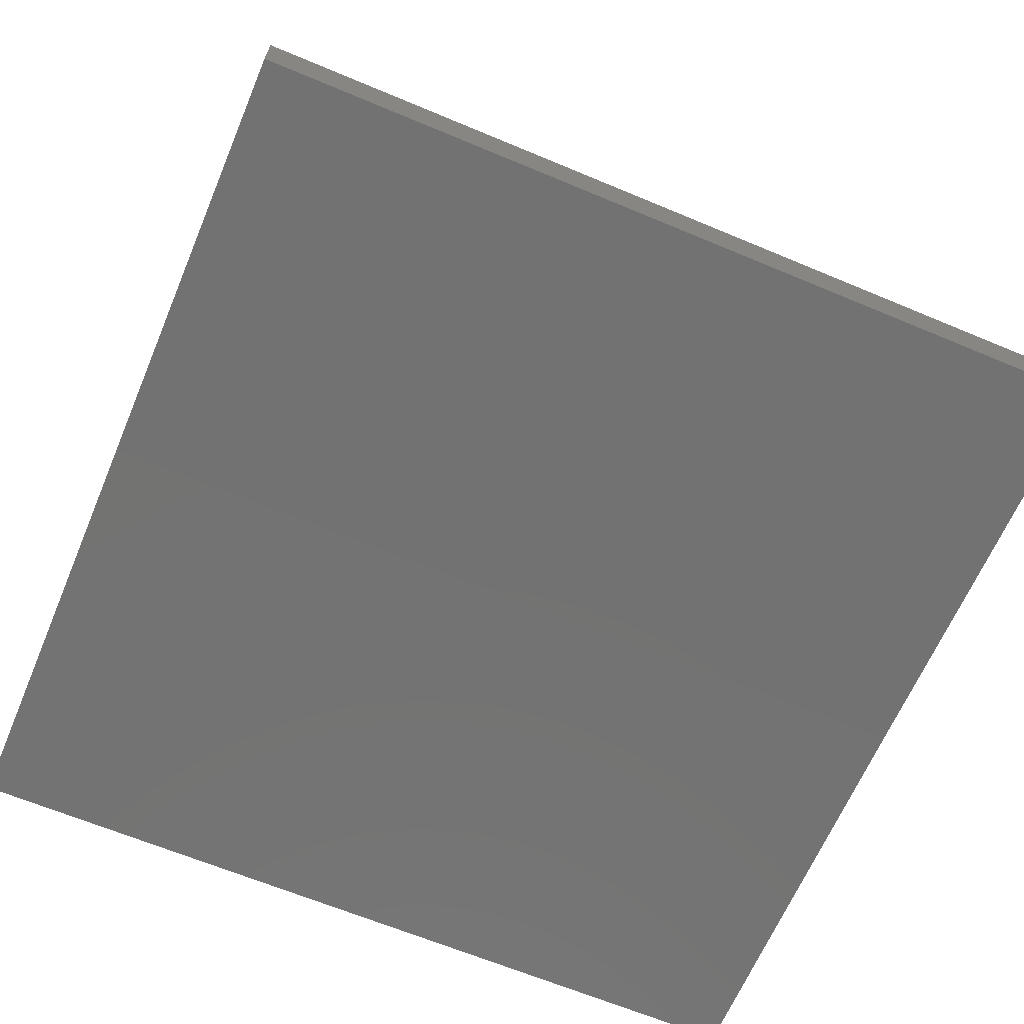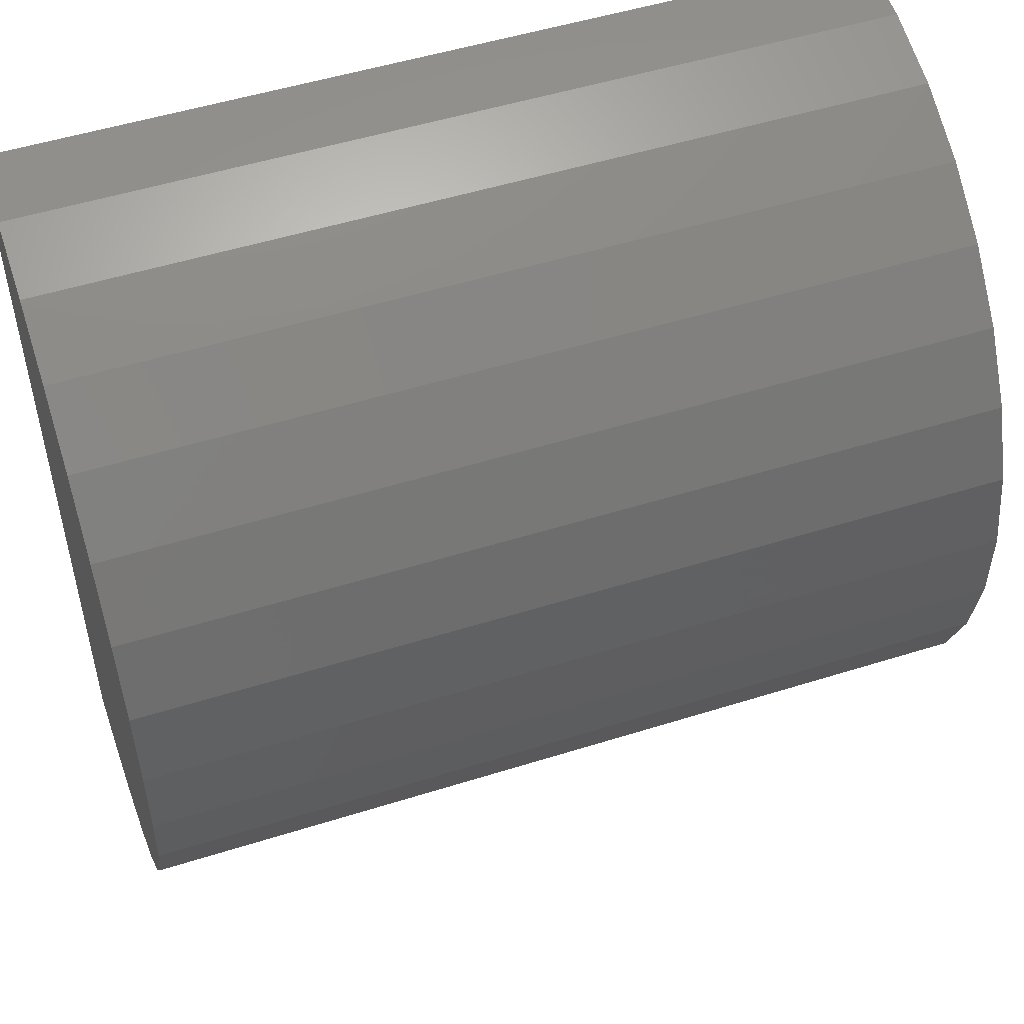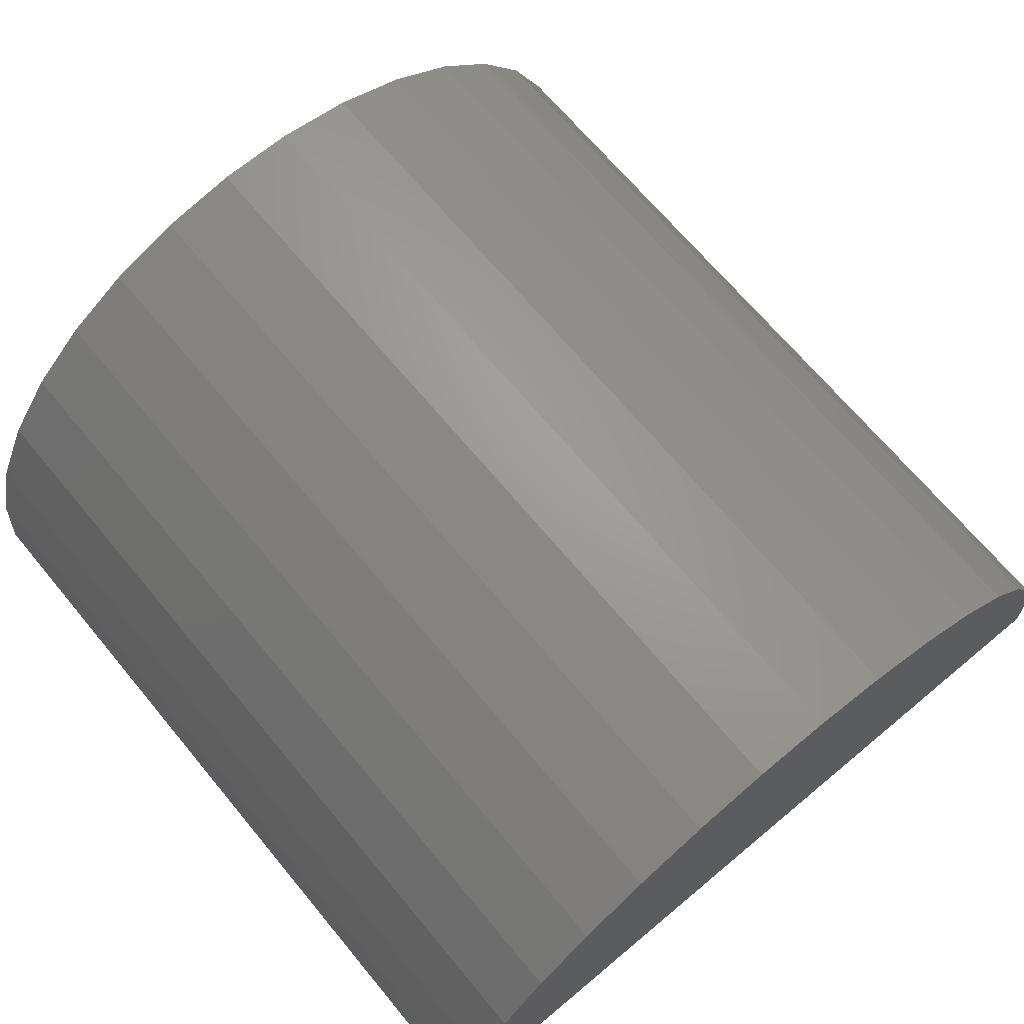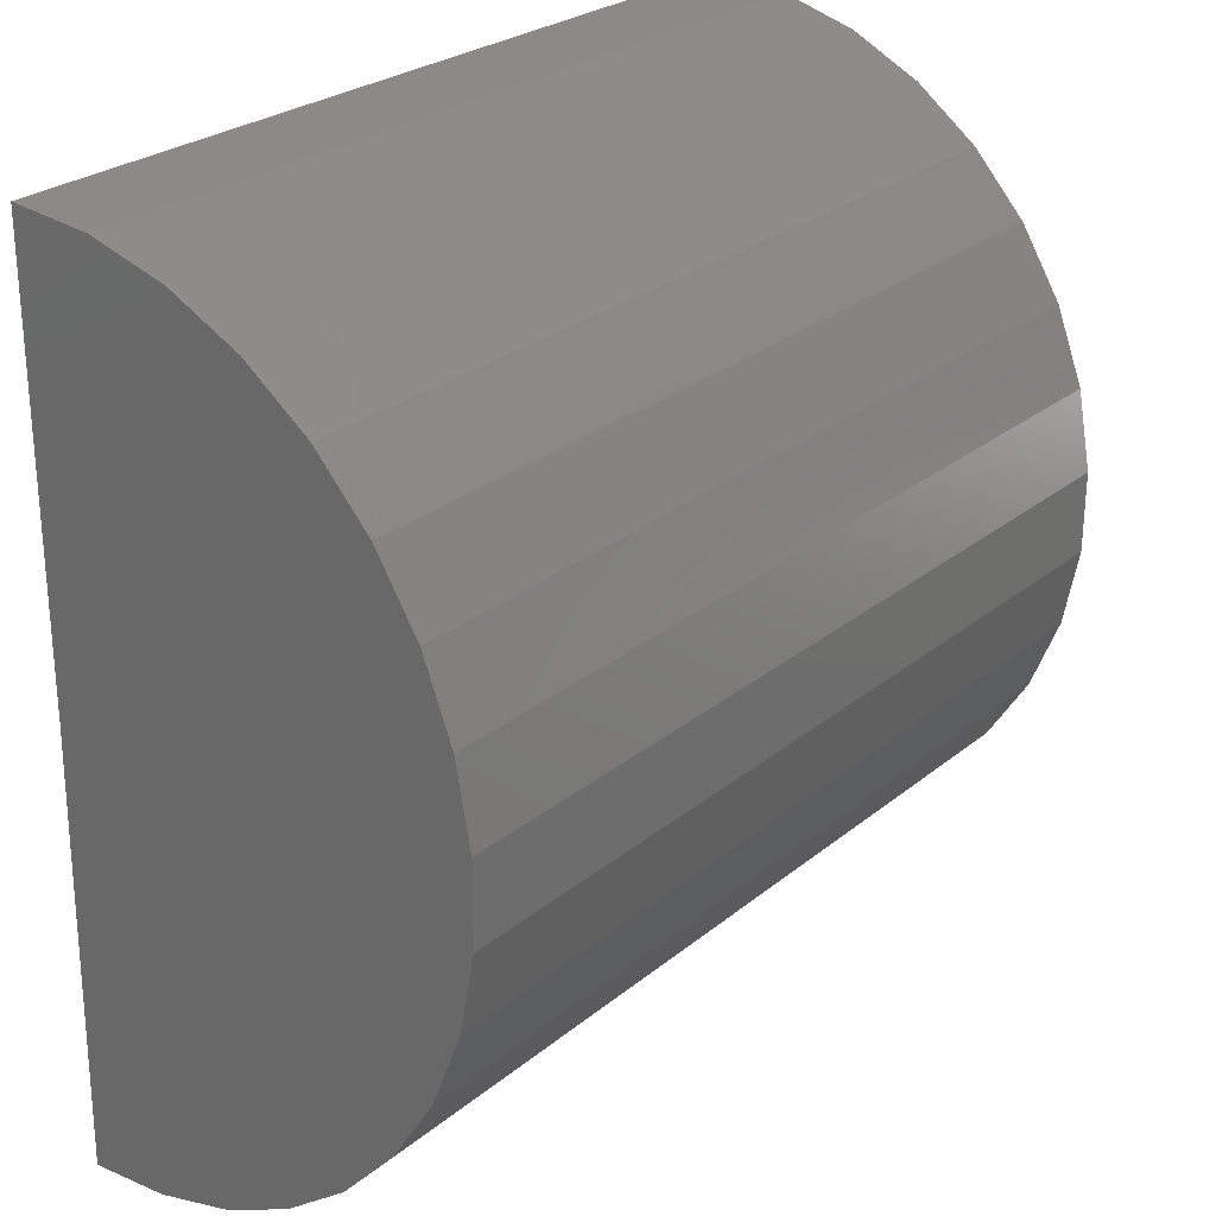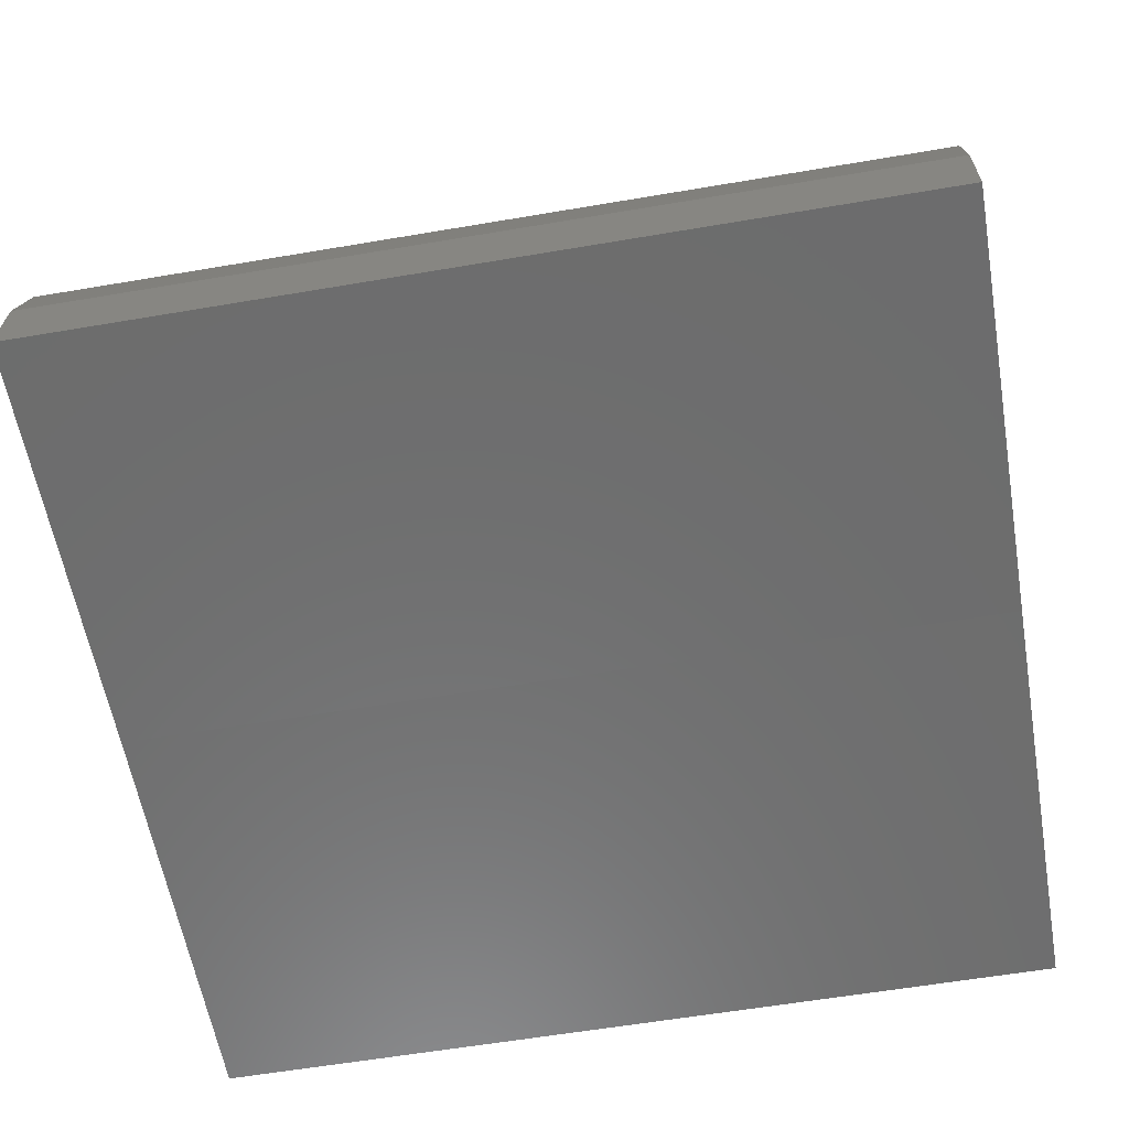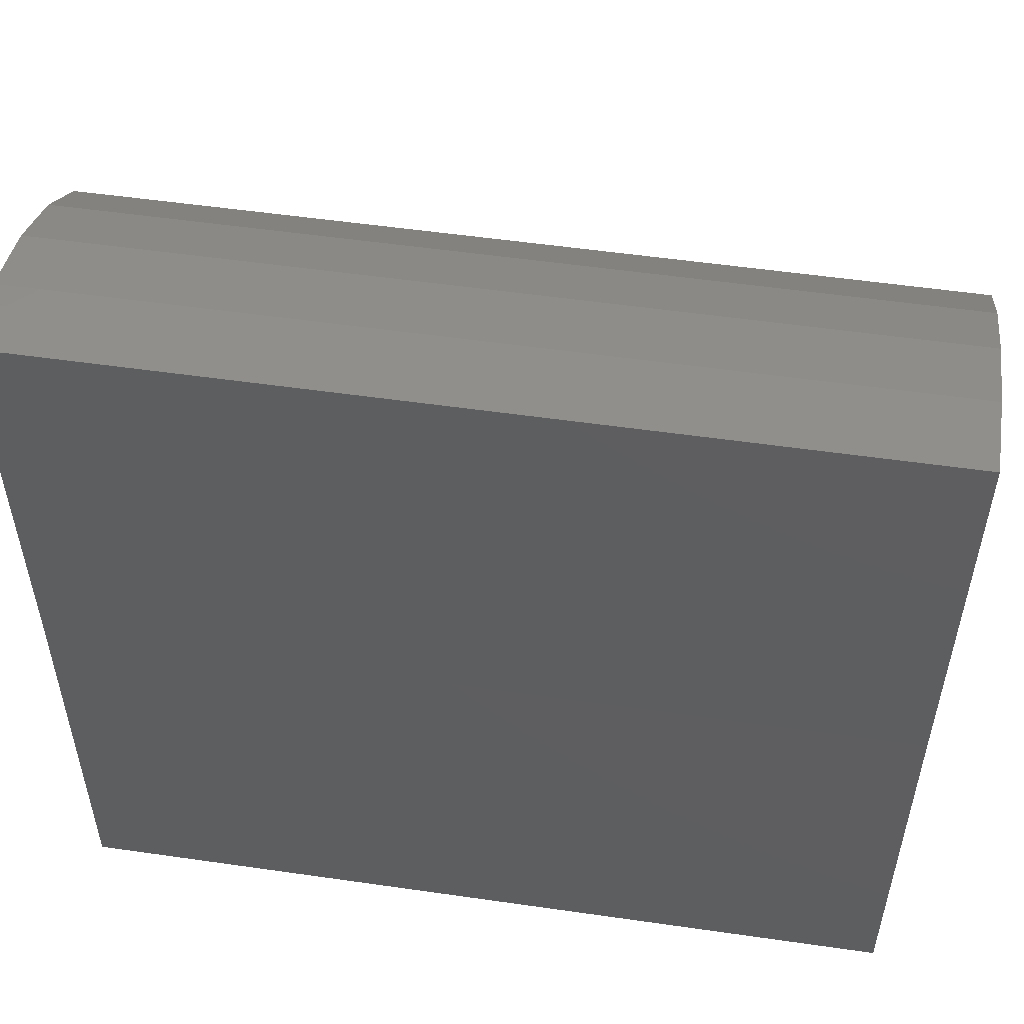
<metadata>
{"format":"stl","ext":"stl","renderer":"f3d","projection":"perspective","resolution":1024,"background":"white","views":[{"elev":-65.0,"azim":-22.9,"up":"+Z"},{"elev":51.3,"azim":-18.9,"up":"+Y"},{"elev":68.8,"azim":50.2,"up":"+Z"},{"elev":26.2,"azim":-51.8,"up":"+Y"},{"elev":-59.7,"azim":9.9,"up":"+Z"},{"elev":53.9,"azim":-171.3,"up":"+Y"}]}
</metadata>
<code>
# stl→obj: 39 verts, 74 faces
v 0.08594 -0.02344 0
v 0.08594 0.03031 0.01009
v 0.08594 -0.07812 -0.0006737
v 0.08594 0.03125 0
v 0.08594 -0.01871 0.05448
v 0.08594 -0.02884 0.05442
v 0.08594 -0.03878 0.05249
v 0.08594 -0.008739 0.05268
v 0.08594 -0.0482 0.04876
v 0.08594 0.0007257 0.04906
v 0.08594 -0.05677 0.04335
v 0.08594 0.009361 0.04376
v 0.08594 -0.0642 0.03646
v 0.08594 0.01687 0.03696
v 0.08594 -0.07022 0.02832
v 0.08594 0.023 0.02889
v 0.08594 -0.07464 0.0192
v 0.08594 0.02753 0.01983
v 0.08594 -0.07731 0.009425
v -0.02344 -0.07812 -0.0006737
v -0.02344 0.03031 0.01009
v -0.02344 -0.02344 0
v -0.02344 0.03125 0
v -0.02344 -0.03878 0.05249
v -0.02344 -0.02884 0.05442
v -0.02344 -0.01871 0.05448
v -0.02344 -0.008739 0.05268
v -0.02344 -0.0482 0.04876
v -0.02344 0.0007257 0.04906
v -0.02344 -0.05677 0.04335
v -0.02344 0.009361 0.04376
v -0.02344 -0.0642 0.03646
v -0.02344 0.01687 0.03696
v -0.02344 -0.07022 0.02832
v -0.02344 0.023 0.02889
v -0.02344 -0.07464 0.0192
v -0.02344 0.02753 0.01983
v -0.02344 -0.07731 0.009425
v 0.03125 -0.02344 0
f 1 2 3
f 1 4 2
f 5 6 7
f 5 7 8
f 8 7 9
f 8 9 10
f 10 9 11
f 10 11 12
f 12 11 13
f 12 13 14
f 14 13 15
f 14 15 16
f 16 15 17
f 16 17 18
f 18 17 19
f 18 19 2
f 3 2 19
f 20 21 22
f 21 23 22
f 24 25 26
f 27 24 26
f 28 24 27
f 29 28 27
f 30 28 29
f 31 30 29
f 32 30 31
f 33 32 31
f 34 32 33
f 35 34 33
f 36 34 35
f 37 36 35
f 38 36 37
f 21 38 37
f 38 21 20
f 1 39 4
f 4 39 22
f 4 22 23
f 20 22 3
f 3 22 39
f 3 39 1
f 20 3 38
f 38 3 19
f 38 19 36
f 36 19 17
f 36 17 34
f 34 17 15
f 34 15 32
f 32 15 13
f 32 13 30
f 30 13 11
f 30 11 28
f 28 11 9
f 28 9 24
f 24 9 7
f 24 7 25
f 25 7 6
f 25 6 26
f 26 6 5
f 26 5 27
f 27 5 8
f 27 8 29
f 29 8 10
f 29 10 31
f 31 10 12
f 31 12 33
f 33 12 14
f 33 14 35
f 35 14 16
f 35 16 37
f 37 16 18
f 37 18 21
f 21 18 2
f 21 2 23
f 23 2 4

</code>
